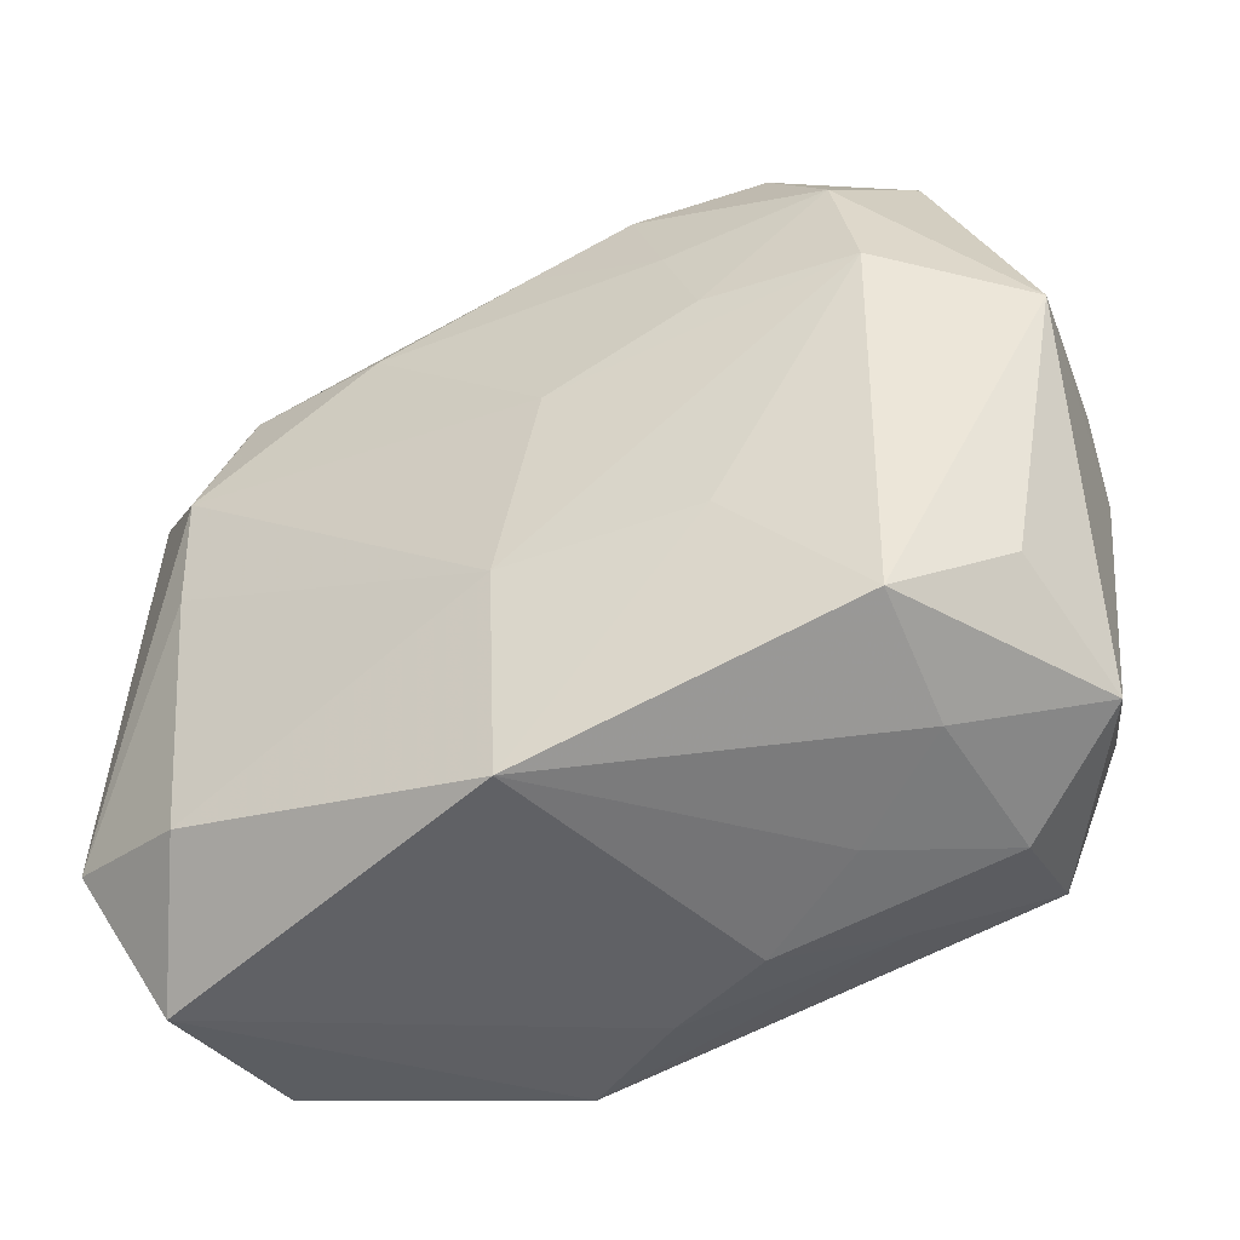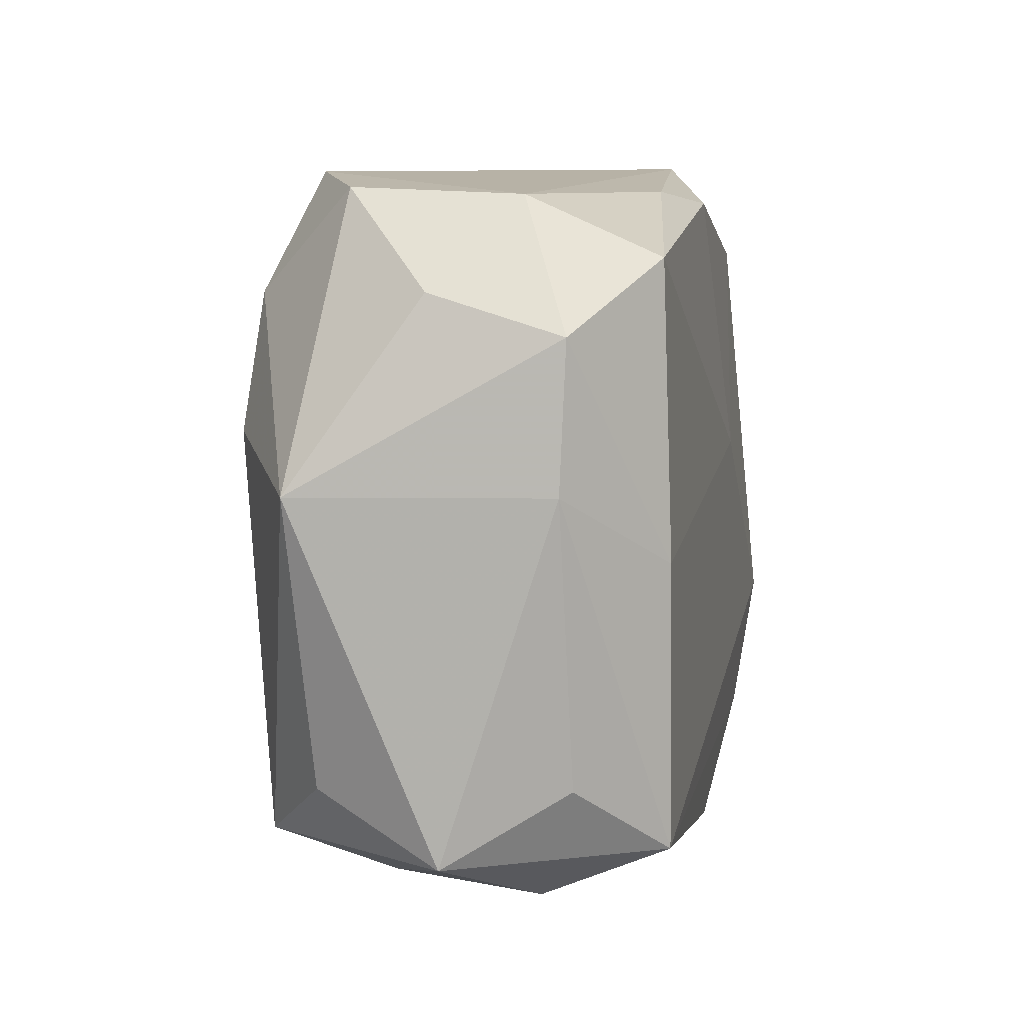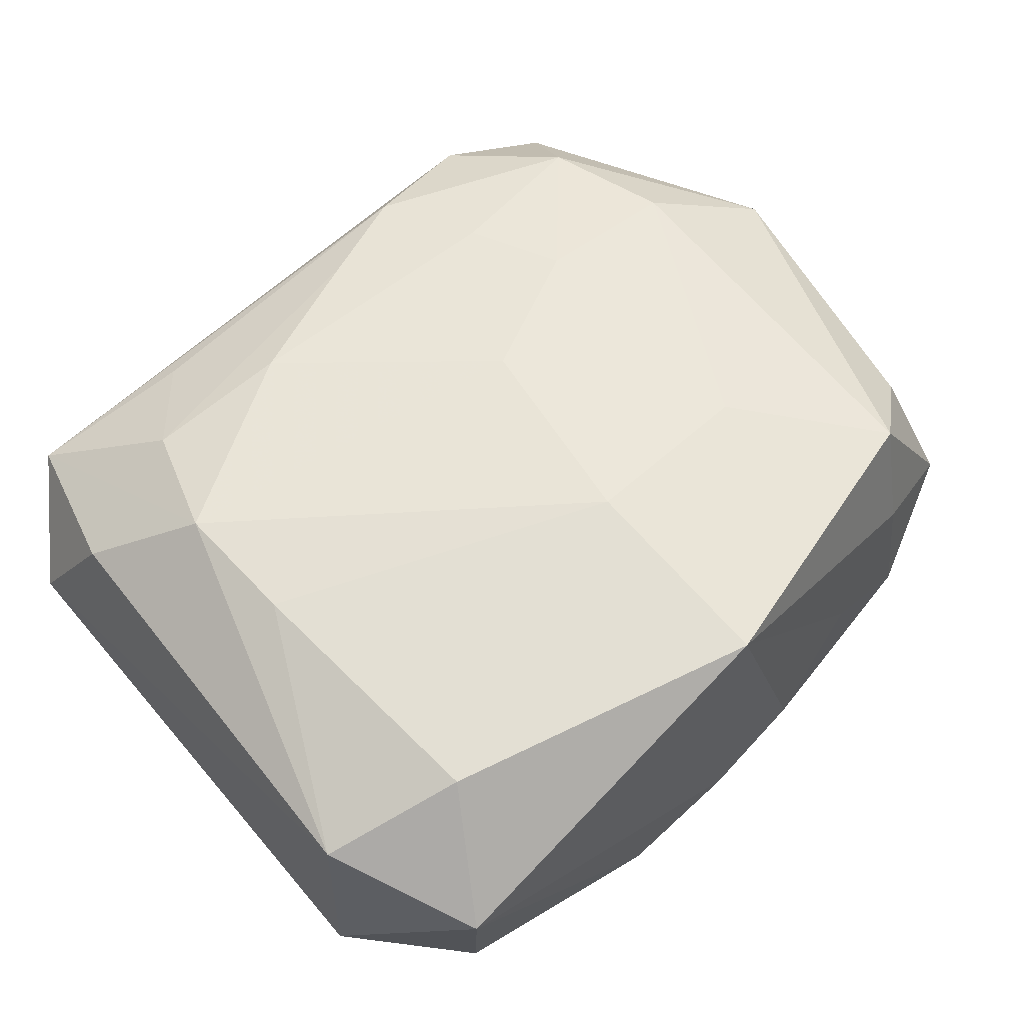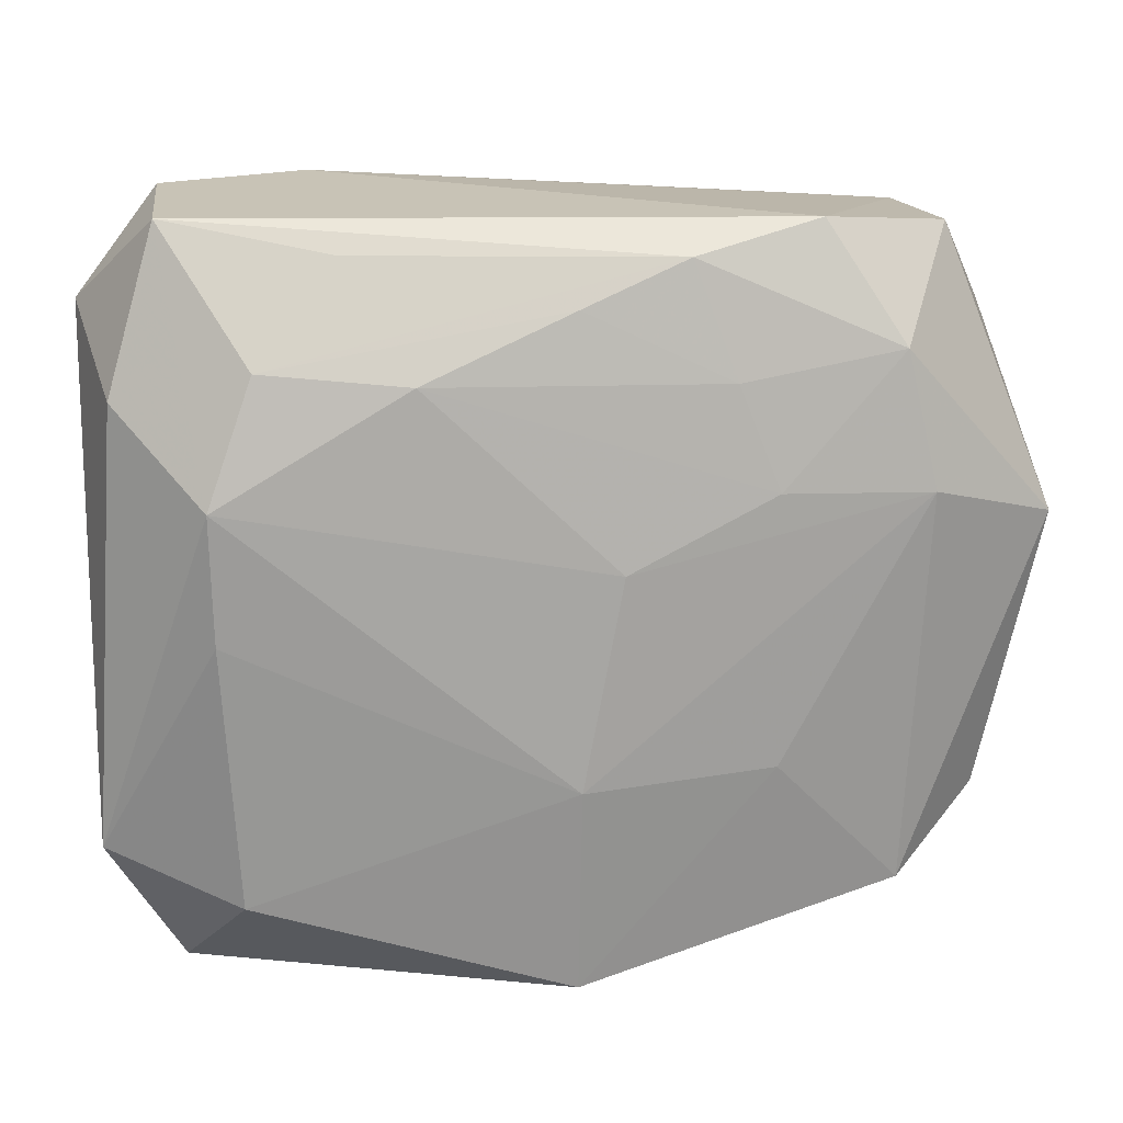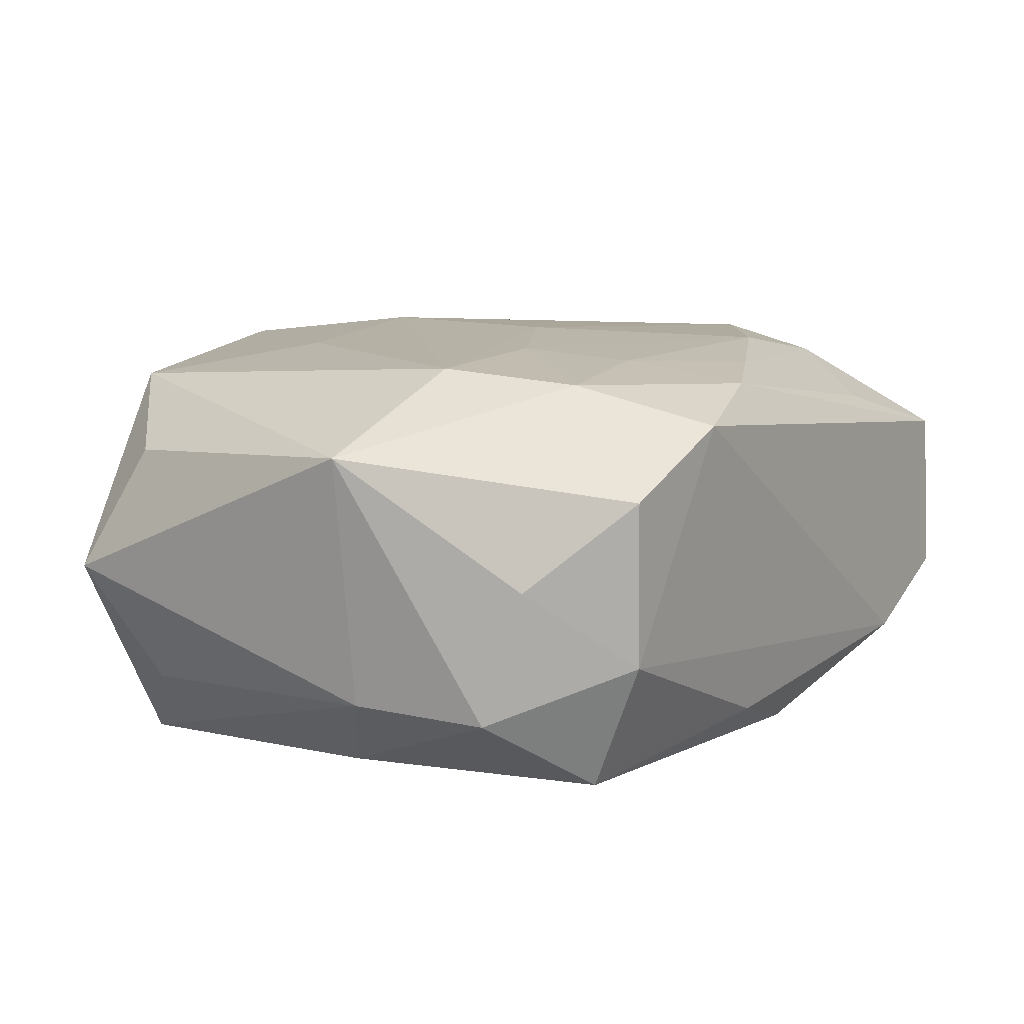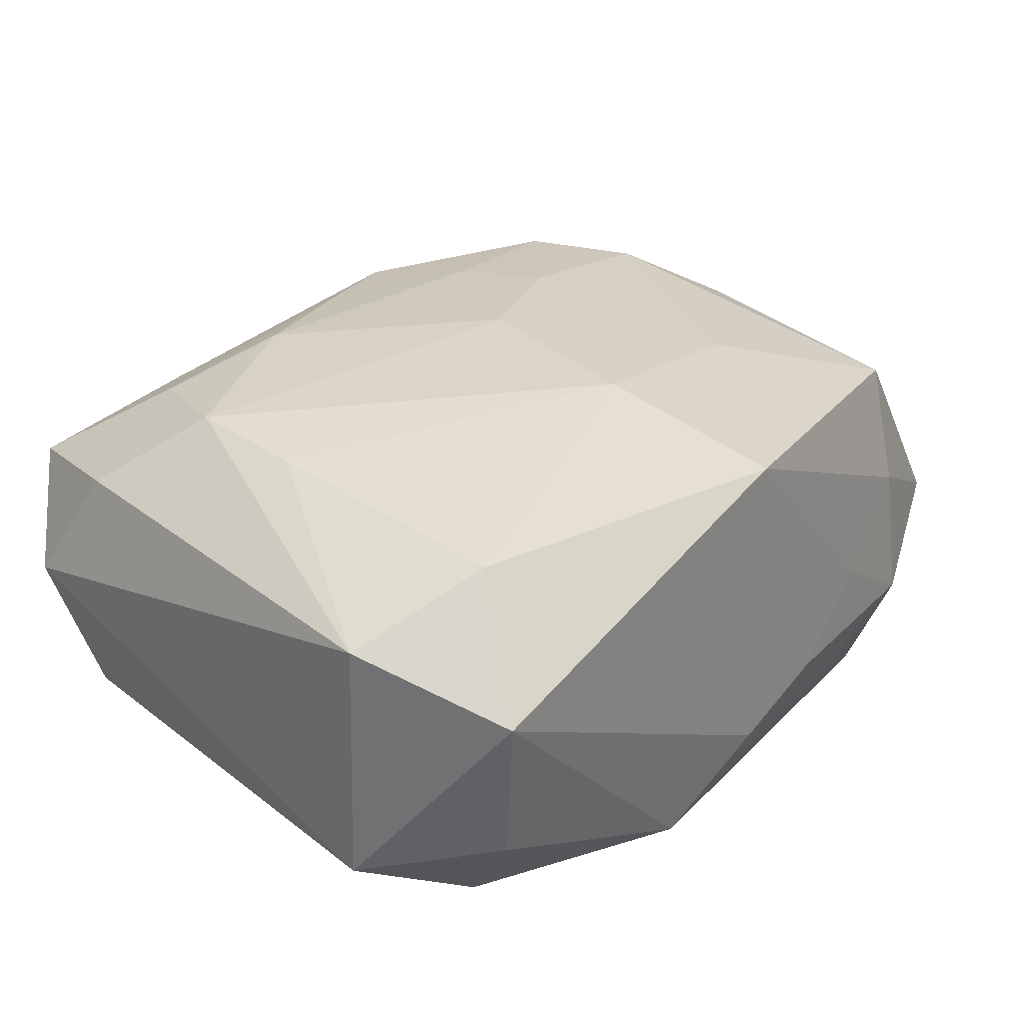
<metadata>
{"format":"obj","ext":"obj","renderer":"f3d","projection":"perspective","resolution":1024,"background":"white","views":[{"elev":-47.2,"azim":26.9,"up":"+Y"},{"elev":7.9,"azim":102.6,"up":"+Y"},{"elev":59.7,"azim":-41.9,"up":"+Z"},{"elev":17.9,"azim":-6.1,"up":"+Y"},{"elev":7.8,"azim":120.7,"up":"+Z"},{"elev":30.3,"azim":-45.8,"up":"+Z"}]}
</metadata>
<code>
v 0.02908 0.004459 0.007265
v 0.0008912 0.01795 0.01174
v -0.006412 -0.02178 -0.01155
v 0.02103 0.007227 0.01215
v 0.007189 0.02055 0.01087
v -0.01684 0.01483 0.01168
v -0.02217 -0.02261 0.005071
v 0.02069 0.0001849 -0.01312
v 0.0272 -0.01668 -0.001084
v 0.02489 -0.01231 -0.008318
v -0.01915 -0.01623 -0.01202
v 0.00658 -0.02242 -0.004609
v 0.0008456 -0.009371 0.01414
v -0.01347 0.02275 -0.007765
v -0.02135 -0.007887 -0.01312
v -0.02554 0.01329 -0.006957
v 0.006718 0.0211 -0.01017
v 0.0003698 0.02038 -0.01196
v 0.01484 0.02229 0.008869
v 0.01279 -0.02011 -0.008574
v 0.02544 -0.01281 0.006525
v -0.006396 0.004301 -0.01308
v 0.00325 0.003382 0.01383
v 0.02614 0.0156 -0.0002138
v -0.02113 -0.0211 -0.005043
v 0.02055 0.01742 -0.01253
v -0.01206 0.02062 0.008741
v 0.01996 -0.01685 0.01095
v 0.0007694 -0.02219 0.01282
v -0.02658 -0.01329 -0.00791
v 0.01203 0.007606 0.01294
v 0.01961 -0.01906 0.003381
v -0.02482 0.0127 0.008566
v 0.01994 -0.01667 -0.01312
v 0.009653 0.01375 0.01222
v 0.01331 -0.02088 -0.0008842
v -0.008067 0.01414 0.01291
v 0.02708 0.004579 -0.007899
v 0.02038 -0.01979 -0.005594
v -0.02656 -0.01389 0.008402
v -0.01885 0.01672 -0.01107
v -0.01951 0.007459 0.0132
v -0.01935 -0.000325 0.01287
v 0.01224 -0.008726 0.01284
v -0.02689 0.01704 0.001005
v 0.0003222 -0.02261 -0.007096
v 0.02676 0.01328 -0.008224
v -0.02201 0.02238 0.006253
v 0.0193 0.01529 0.01132
v -0.02225 0.02267 -0.004169
v 0.02263 0.02132 0.005021
v -0.01841 -0.01668 0.01179
v 0.02175 0.02093 -0.004832
f 29 7 46
f 6 48 42
f 23 42 13
f 15 34 11
f 8 34 15
f 16 41 15
f 47 8 26
f 26 53 47
f 47 53 24
f 7 29 52
f 52 29 13
f 48 6 27
f 33 48 45
f 42 48 33
f 15 11 30
f 30 16 15
f 45 16 30
f 15 41 22
f 41 18 22
f 22 18 26
f 26 8 22
f 22 8 15
f 45 48 50
f 50 16 45
f 41 16 50
f 50 48 19
f 51 53 19
f 24 53 51
f 26 18 17
f 17 53 26
f 34 39 20
f 12 29 46
f 46 20 12
f 12 20 39
f 13 42 43
f 43 52 13
f 7 52 40
f 52 43 40
f 40 30 7
f 40 43 42
f 45 30 40
f 42 33 40
f 40 33 45
f 35 2 37
f 42 23 37
f 37 6 42
f 37 2 6
f 5 2 35
f 19 48 5
f 48 27 5
f 5 27 6
f 6 2 5
f 3 11 34
f 3 20 46
f 34 20 3
f 46 7 3
f 7 30 25
f 25 30 11
f 25 3 7
f 11 3 25
f 14 18 41
f 41 50 14
f 14 17 18
f 14 50 19
f 19 53 14
f 53 17 14
f 1 47 24
f 24 51 1
f 32 28 29
f 13 29 44
f 29 28 44
f 38 10 34
f 34 8 38
f 8 47 38
f 47 1 38
f 9 39 34
f 34 10 9
f 10 38 9
f 9 32 39
f 28 32 9
f 9 38 1
f 29 12 36
f 36 12 39
f 36 32 29
f 39 32 36
f 28 1 4
f 4 44 28
f 4 23 13
f 13 44 4
f 21 1 28
f 28 9 21
f 21 9 1
f 23 4 31
f 35 37 31
f 31 37 23
f 19 5 49
f 49 51 19
f 49 5 35
f 49 1 51
f 49 4 1
f 35 31 49
f 49 31 4

</code>
